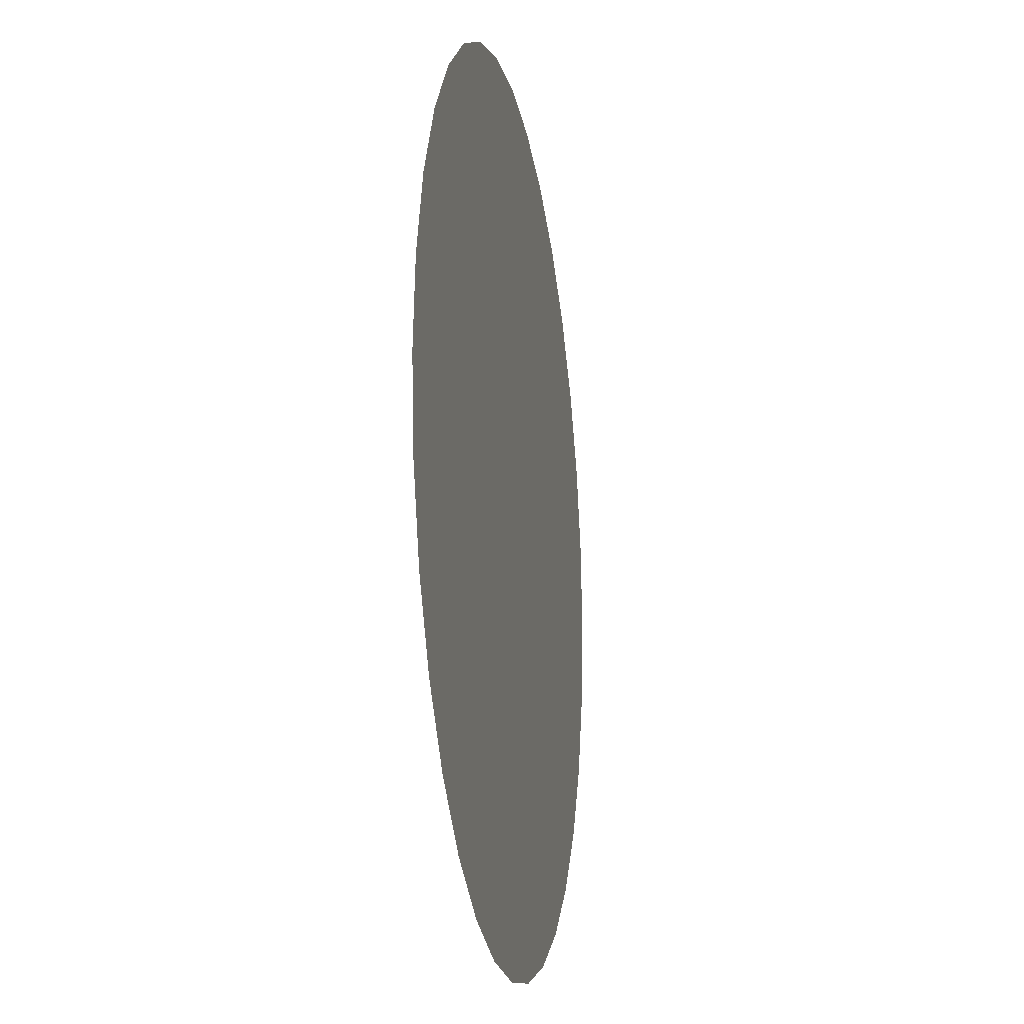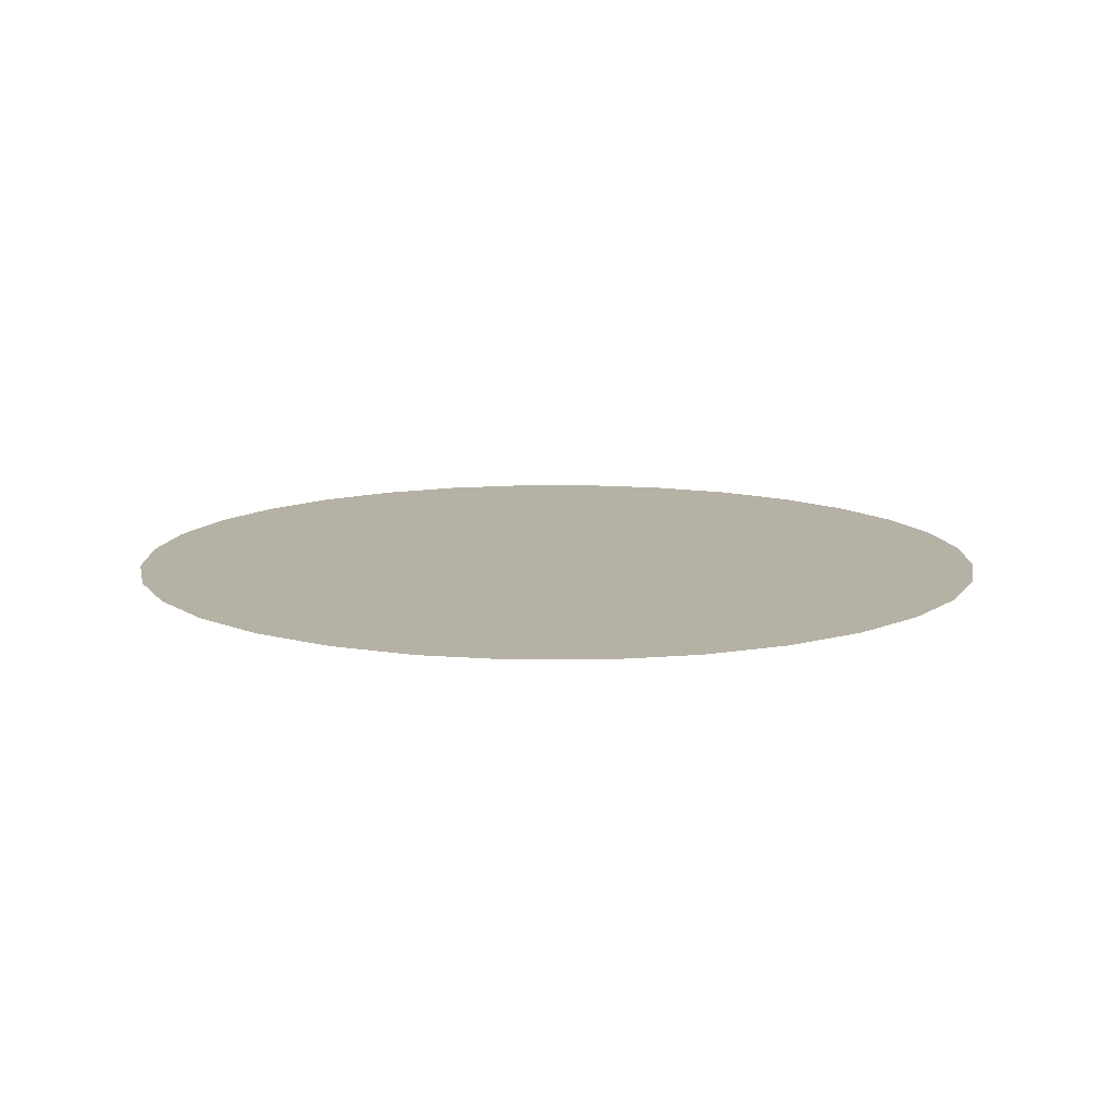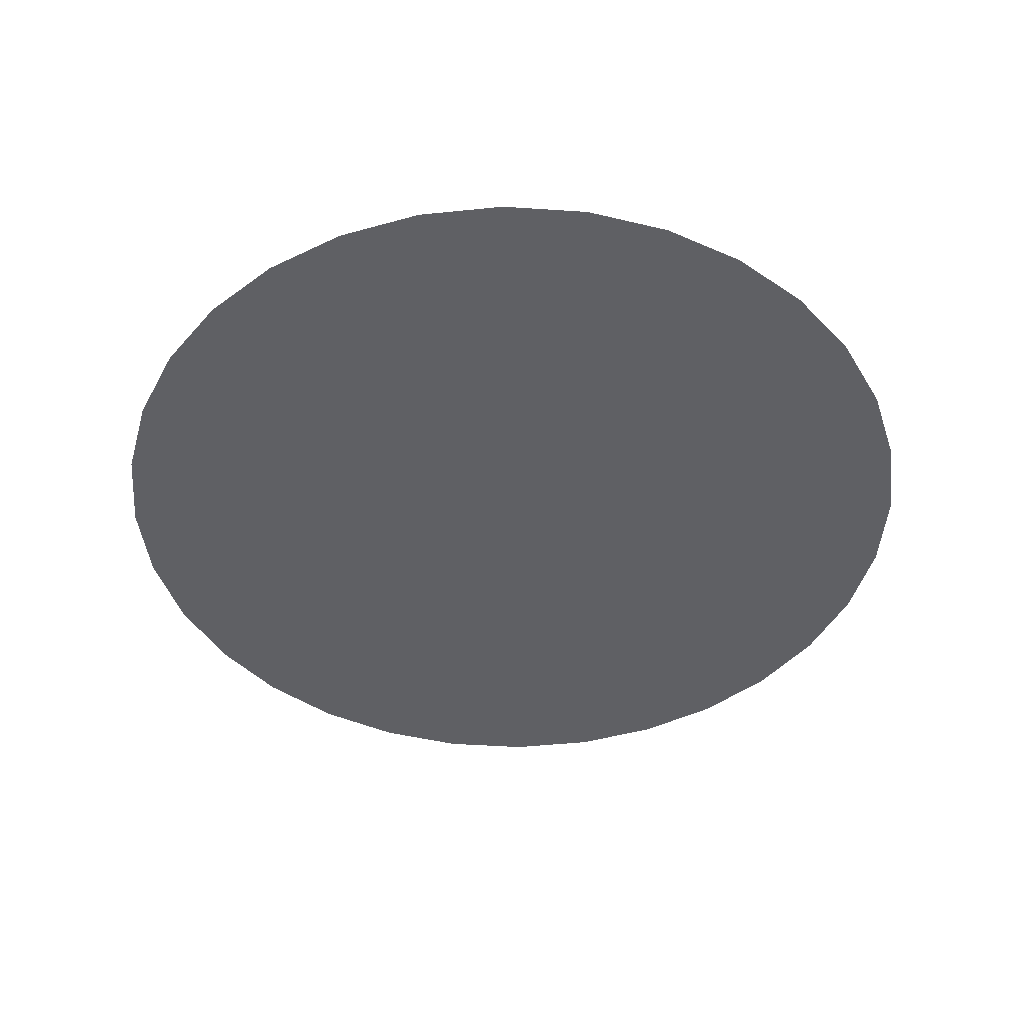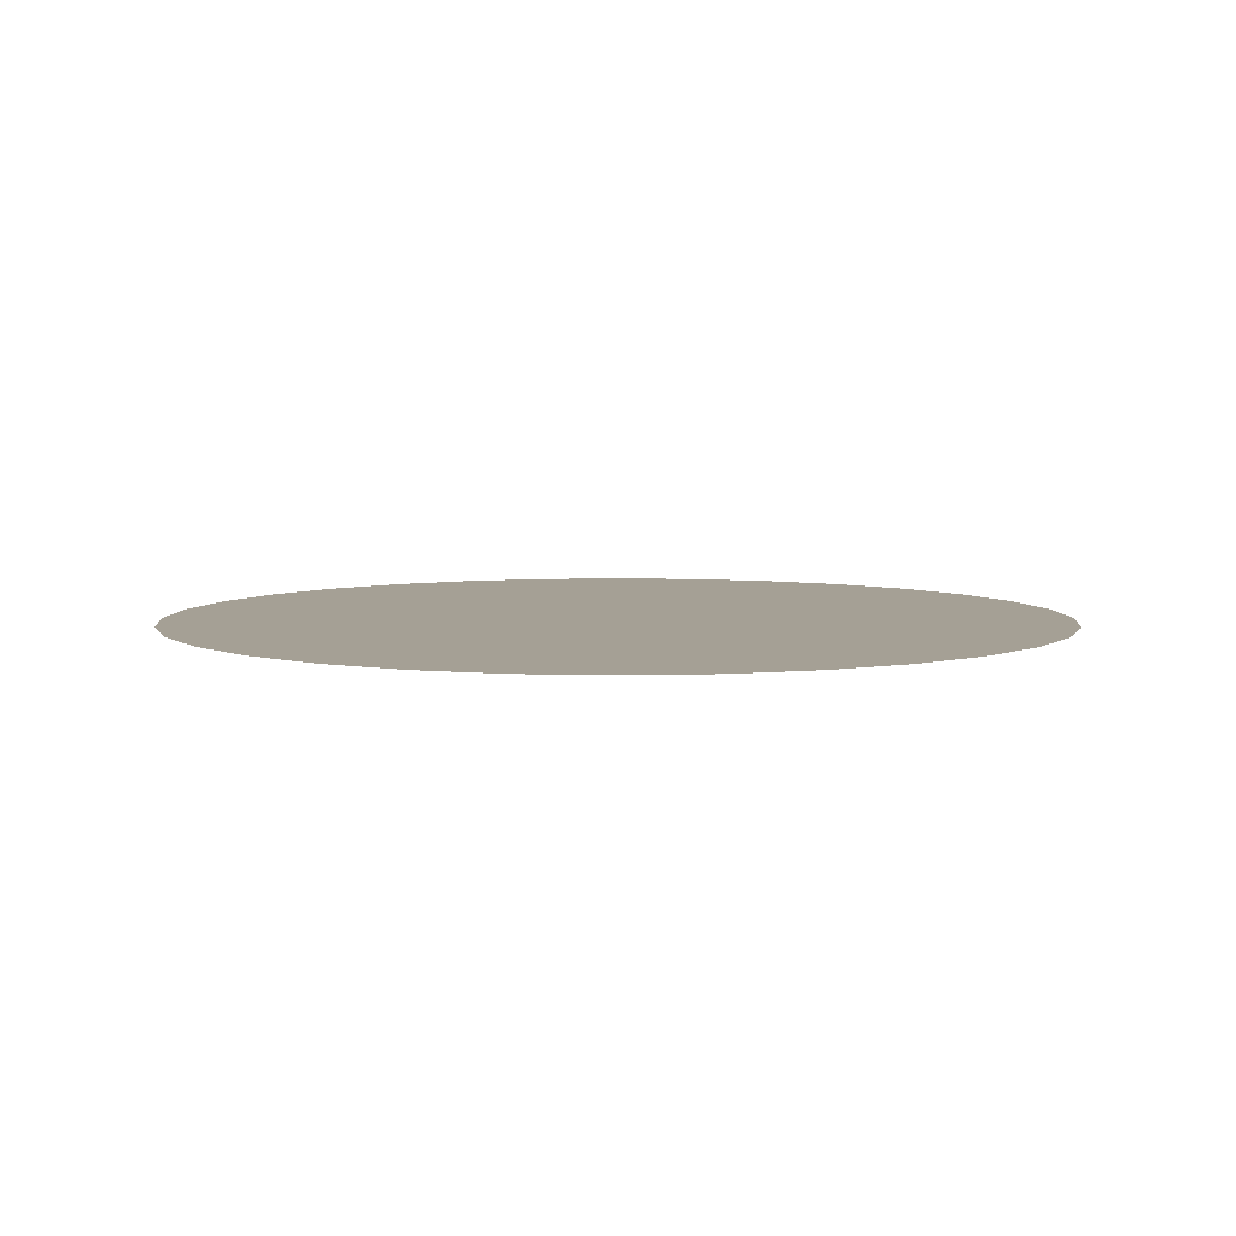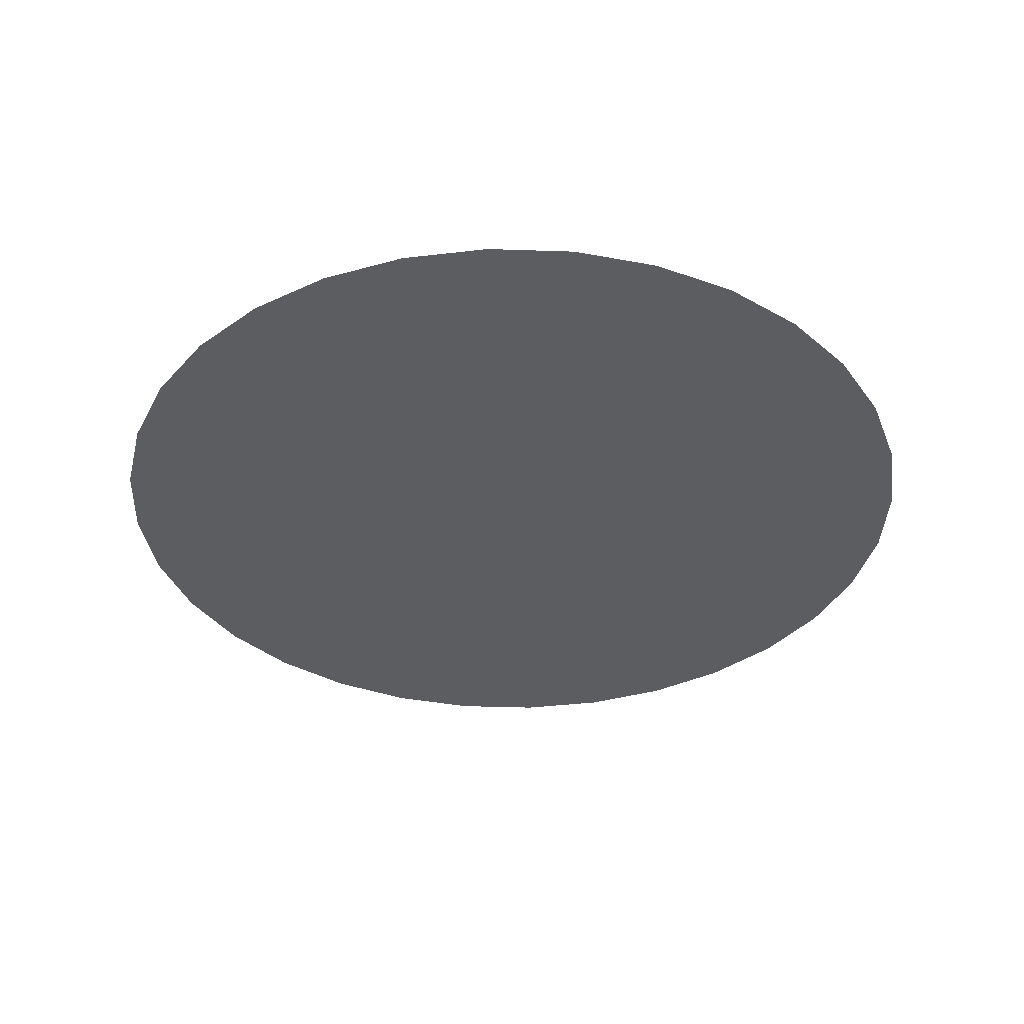
<metadata>
{"format":"obj","ext":"obj","renderer":"f3d","projection":"perspective","resolution":1024,"background":"white","views":[{"elev":-16.9,"azim":100.2,"up":"+Z"},{"elev":11.9,"azim":140.3,"up":"+Y"},{"elev":-44.7,"azim":-88.8,"up":"+Y"},{"elev":5.9,"azim":-134.8,"up":"+Y"},{"elev":-36.5,"azim":59.4,"up":"+Y"}]}
</metadata>
<code>
o 円柱
v 0 0 -1
v 0 0 -1
v 0.1951 0 -0.9808
v 0.1951 0 -0.9808
v 0.3827 0 -0.9239
v 0.3827 0 -0.9239
v 0.5556 0 -0.8315
v 0.5556 0 -0.8315
v 0.7071 0 -0.7071
v 0.7071 0 -0.7071
v 0.8315 0 -0.5556
v 0.8315 0 -0.5556
v 0.9239 0 -0.3827
v 0.9239 0 -0.3827
v 0.9808 0 -0.1951
v 0.9808 0 -0.1951
v 1 0 0
v 1 0 0
v 0.9808 0 0.1951
v 0.9808 0 0.1951
v 0.9239 0 0.3827
v 0.9239 0 0.3827
v 0.8315 0 0.5556
v 0.8315 0 0.5556
v 0.7071 0 0.7071
v 0.7071 0 0.7071
v 0.5556 0 0.8315
v 0.5556 0 0.8315
v 0.3827 0 0.9239
v 0.3827 0 0.9239
v 0.1951 0 0.9808
v 0.1951 0 0.9808
v 0 0 1
v 0 0 1
v -0.1951 0 0.9808
v -0.1951 0 0.9808
v -0.3827 0 0.9239
v -0.3827 0 0.9239
v -0.5556 0 0.8315
v -0.5556 0 0.8315
v -0.7071 0 0.7071
v -0.7071 0 0.7071
v -0.8315 0 0.5556
v -0.8315 0 0.5556
v -0.9239 0 0.3827
v -0.9239 0 0.3827
v -0.9808 0 0.1951
v -0.9808 0 0.1951
v -1 0 0
v -1 0 0
v -0.9808 0 -0.1951
v -0.9808 0 -0.1951
v -0.9239 0 -0.3827
v -0.9239 0 -0.3827
v -0.8315 0 -0.5556
v -0.8315 0 -0.5556
v -0.7071 0 -0.7071
v -0.7071 0 -0.7071
v -0.5556 0 -0.8315
v -0.5556 0 -0.8315
v -0.3827 0 -0.9239
v -0.3827 0 -0.9239
v -0.1951 0 -0.9808
v -0.1951 0 -0.9808
f 2 3 1
f 4 5 3
f 6 7 5
f 8 9 7
f 10 11 9
f 12 13 11
f 14 15 13
f 16 17 15
f 18 19 17
f 20 21 19
f 22 23 21
f 24 25 23
f 26 27 25
f 28 29 27
f 30 31 29
f 32 33 31
f 34 35 33
f 36 37 35
f 38 39 37
f 40 41 39
f 42 43 41
f 44 45 43
f 46 47 45
f 48 49 47
f 50 51 49
f 52 53 51
f 54 55 53
f 56 57 55
f 58 59 57
f 60 61 59
f 38 22 6
f 62 63 61
f 64 1 63
f 31 47 63
f 2 4 3
f 4 6 5
f 6 8 7
f 8 10 9
f 10 12 11
f 12 14 13
f 14 16 15
f 16 18 17
f 18 20 19
f 20 22 21
f 22 24 23
f 24 26 25
f 26 28 27
f 28 30 29
f 30 32 31
f 32 34 33
f 34 36 35
f 36 38 37
f 38 40 39
f 40 42 41
f 42 44 43
f 44 46 45
f 46 48 47
f 48 50 49
f 50 52 51
f 52 54 53
f 54 56 55
f 56 58 57
f 58 60 59
f 60 62 61
f 6 4 2
f 2 64 6
f 64 62 6
f 62 60 58
f 58 56 54
f 54 52 50
f 50 48 54
f 48 46 54
f 46 44 42
f 42 40 38
f 38 36 30
f 36 34 30
f 34 32 30
f 30 28 26
f 26 24 22
f 22 20 14
f 20 18 14
f 18 16 14
f 14 12 10
f 10 8 6
f 62 58 6
f 58 54 6
f 46 42 54
f 42 38 54
f 30 26 38
f 26 22 38
f 14 10 22
f 10 6 22
f 6 54 38
f 62 64 63
f 64 2 1
f 63 1 3
f 3 5 7
f 7 9 11
f 11 13 15
f 15 17 19
f 19 21 23
f 23 25 27
f 27 29 31
f 31 33 35
f 35 37 39
f 39 41 43
f 43 45 47
f 47 49 51
f 51 53 55
f 55 57 59
f 59 61 63
f 63 3 15
f 3 7 15
f 7 11 15
f 15 19 31
f 19 23 31
f 23 27 31
f 31 35 47
f 35 39 47
f 39 43 47
f 47 51 63
f 51 55 63
f 55 59 63
f 63 15 31

</code>
